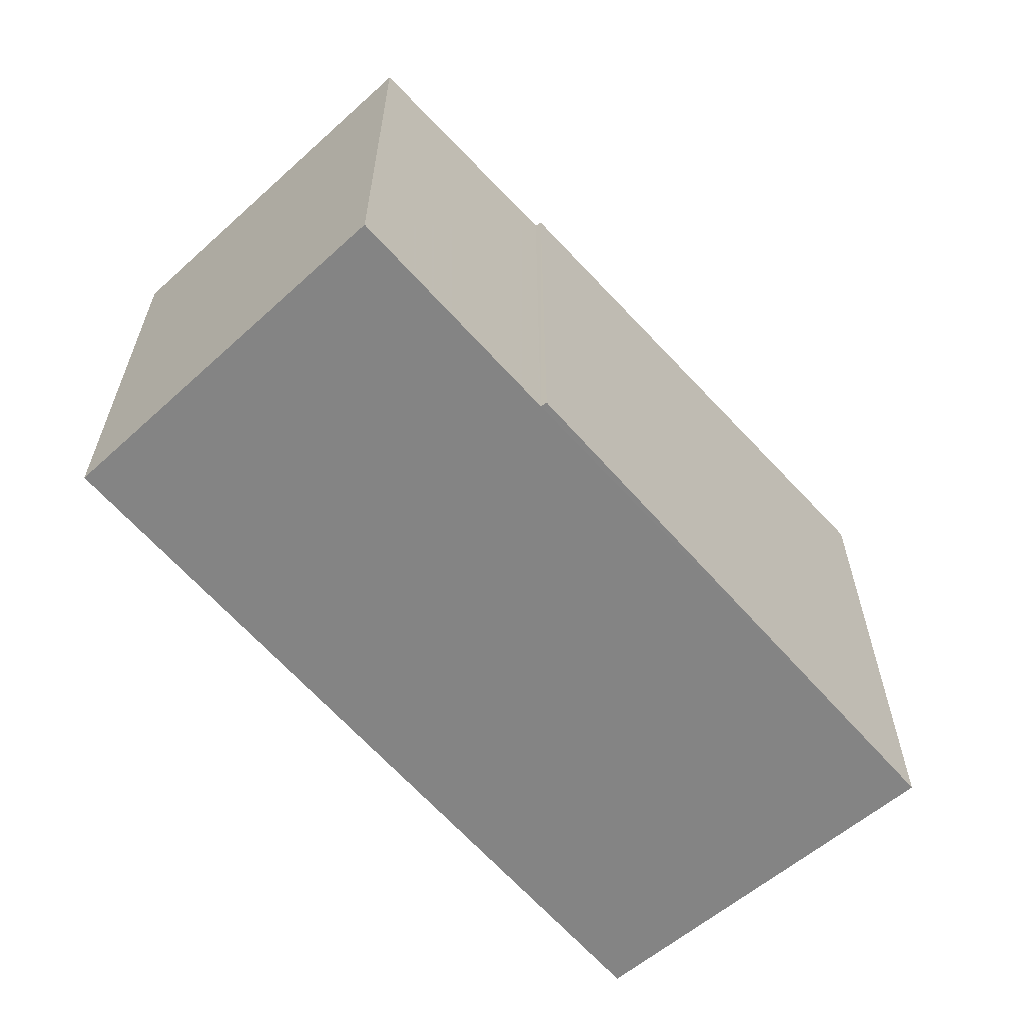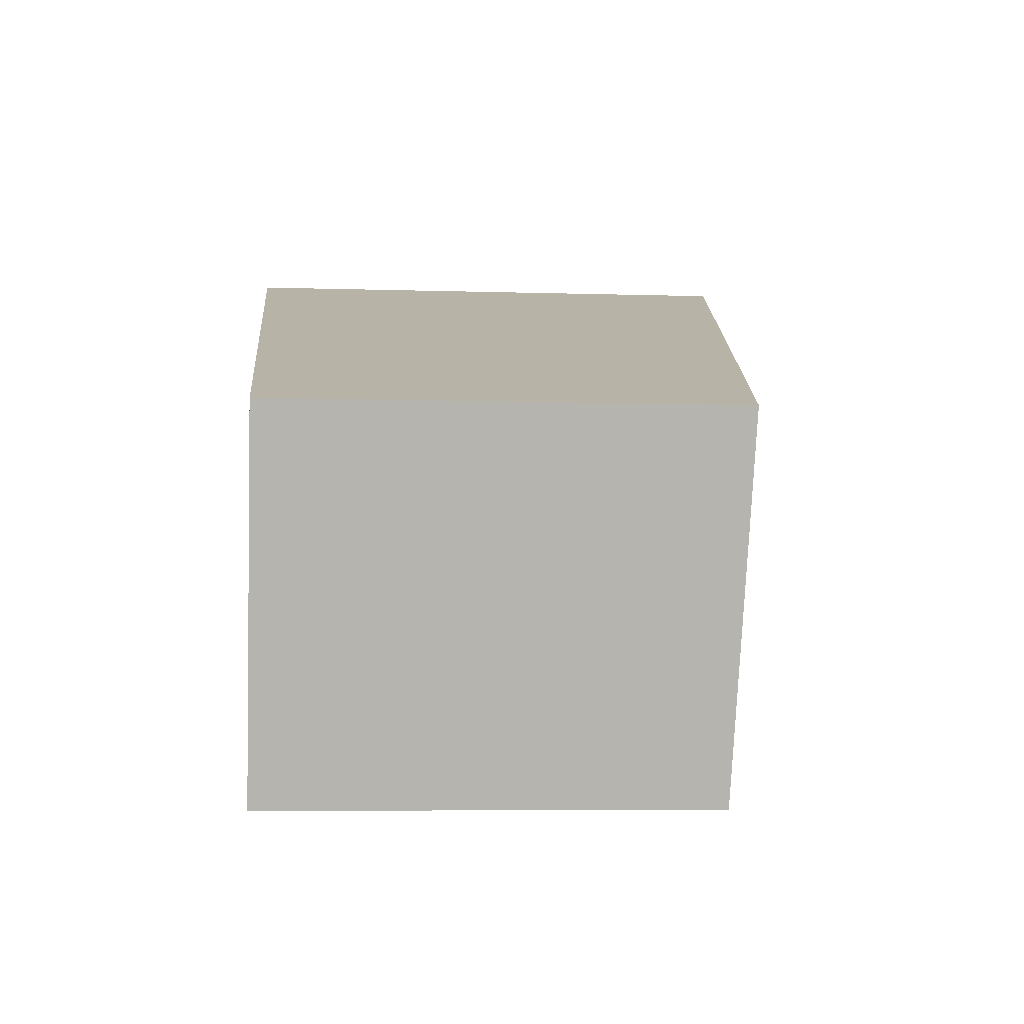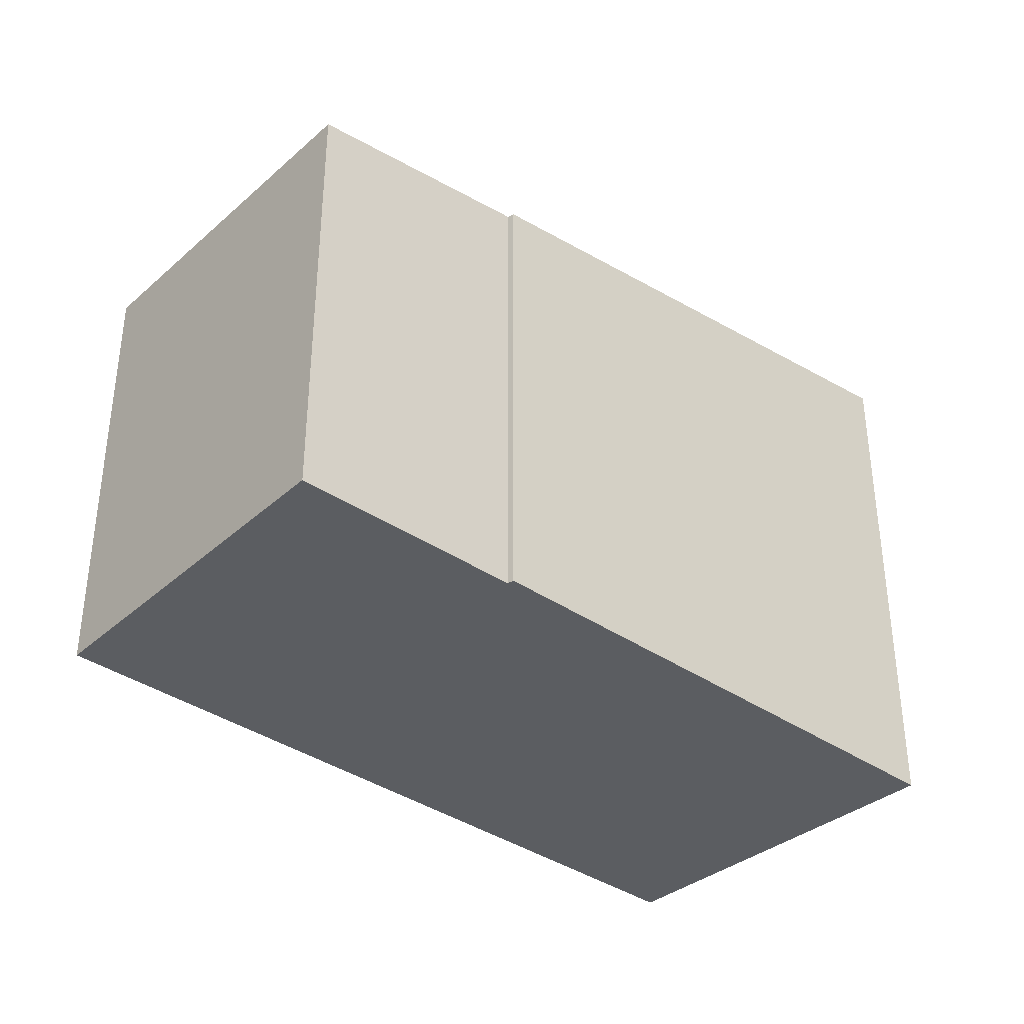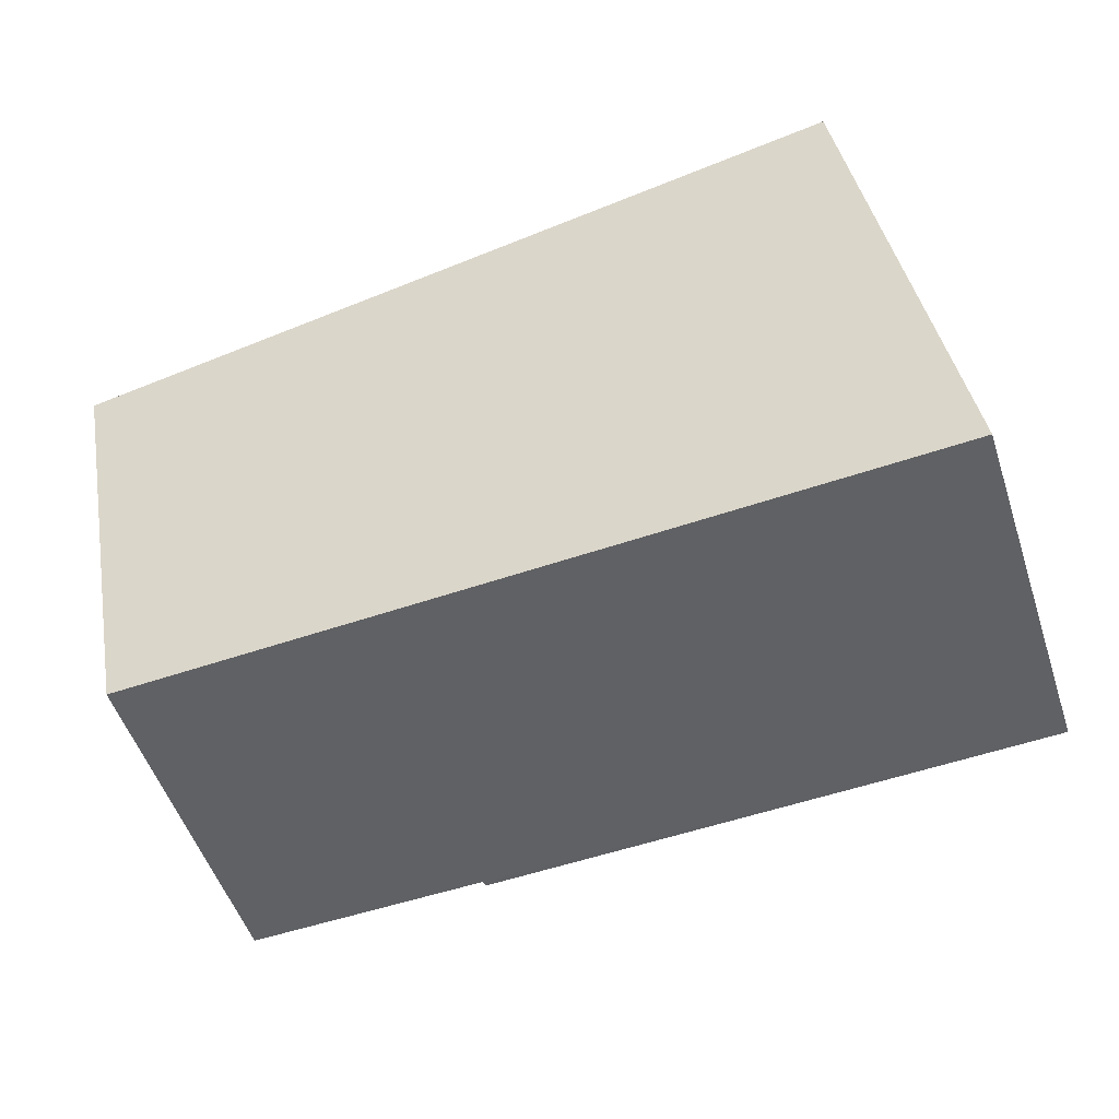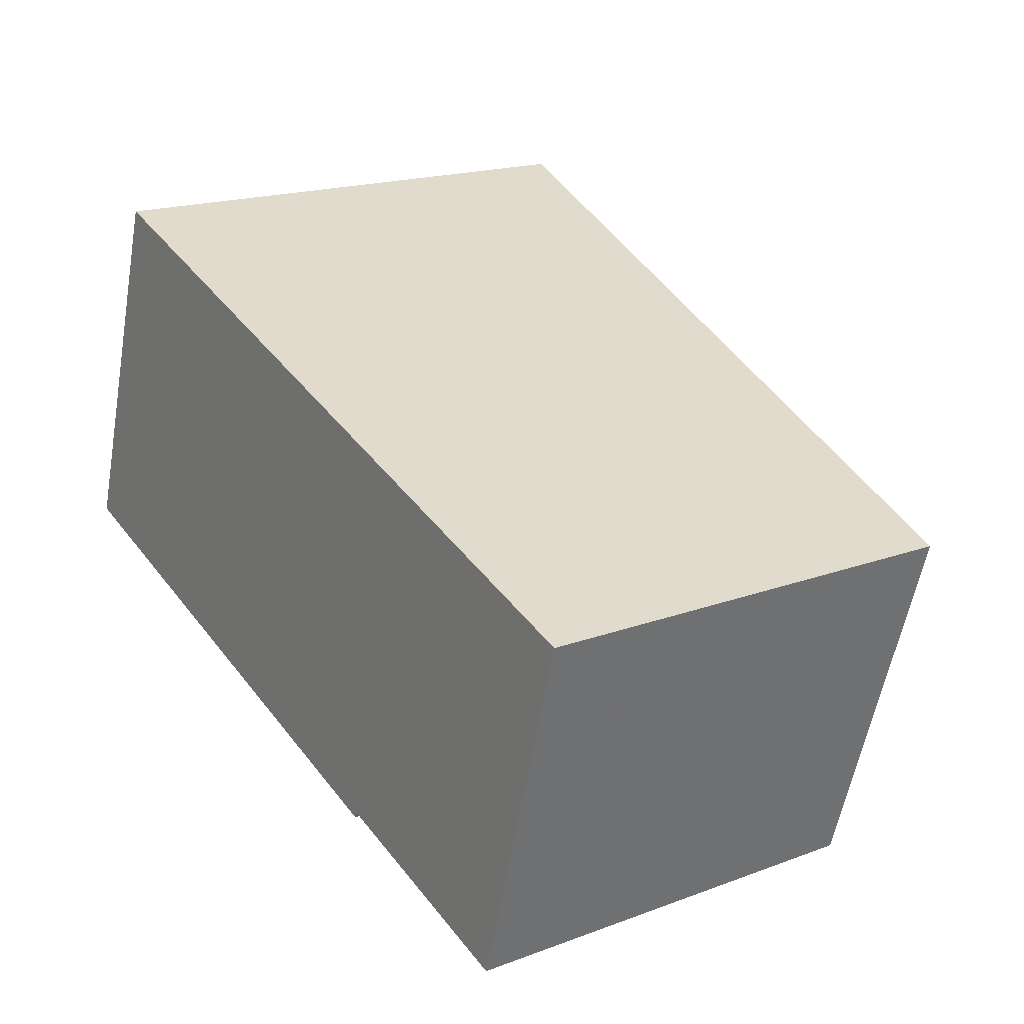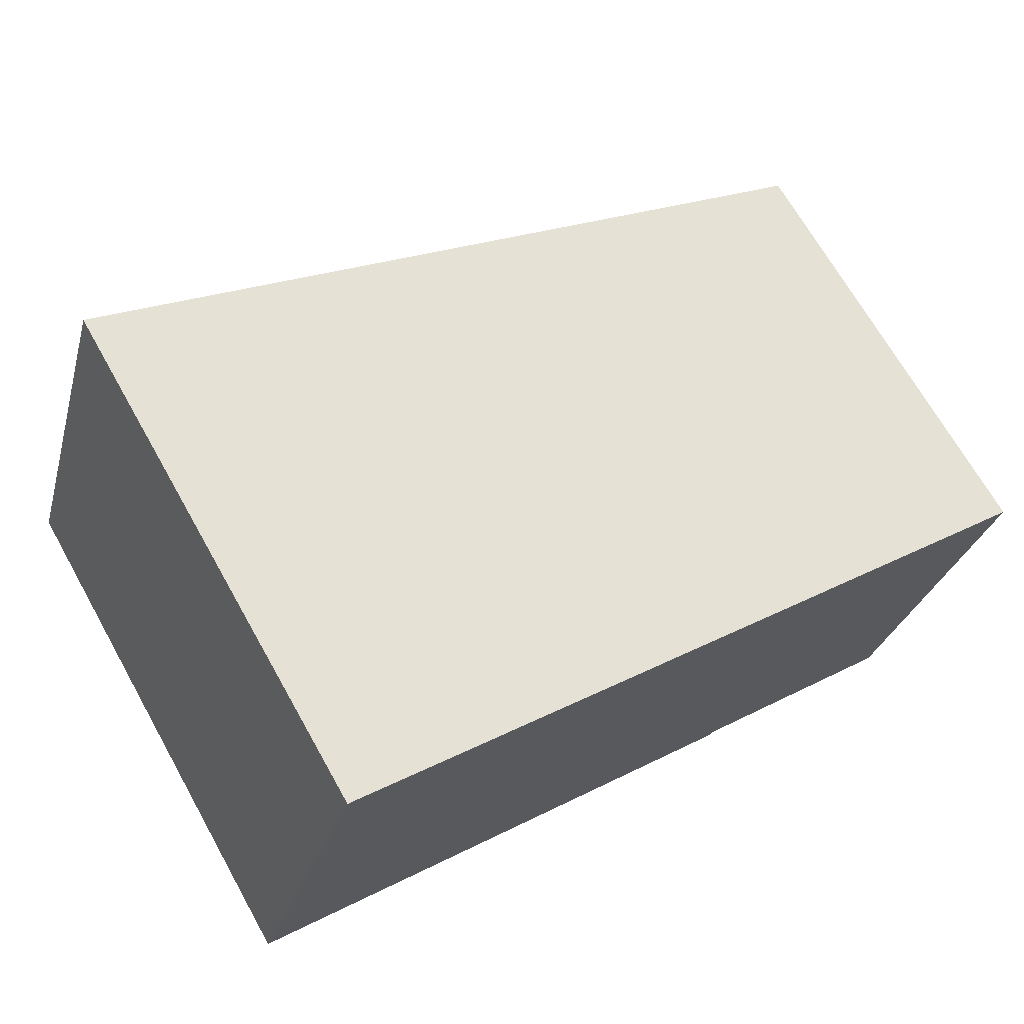
<metadata>
{"format":"obj","ext":"obj","renderer":"f3d","projection":"perspective","resolution":1024,"background":"white","views":[{"elev":-61.4,"azim":-31.1,"up":"+Z"},{"elev":-6.0,"azim":-95.5,"up":"+Y"},{"elev":-36.0,"azim":-24.4,"up":"+Z"},{"elev":39.3,"azim":-10.1,"up":"+Y"},{"elev":18.4,"azim":-125.5,"up":"+Y"},{"elev":69.1,"azim":150.6,"up":"+Y"}]}
</metadata>
<code>
v -2249 -1890 2.435
v -2249 -1890 2.435
v -2250 -1891 2.29
v -2251 -1889 2.345
v -2247 -1888 2.834
v -2246 -1889 2.787
v -2249 -1890 2.435
v -2249 -1890 2.435
v -2249 -1890 0
v -2249 -1890 0
v -2250 -1891 2.29
v -2249 -1890 2.435
v -2249 -1890 0
v -2250 -1891 0
v -2251 -1889 2.345
v -2250 -1891 2.29
v -2250 -1891 0
v -2251 -1889 -4.441e-16
v -2247 -1888 2.834
v -2251 -1889 2.345
v -2251 -1889 -4.441e-16
v -2247 -1888 0
v -2246 -1889 2.787
v -2247 -1888 2.834
v -2247 -1888 0
v -2246 -1889 4.441e-16
v -2249 -1890 2.435
v -2246 -1889 2.787
v -2246 -1889 4.441e-16
v -2249 -1890 0
v -2249 -1890 0
v -2249 -1890 0
v -2250 -1891 0
v -2251 -1889 0
v -2247 -1888 0
v -2246 -1889 0
f 2 3 4 5 6 1
f 8 9 10 7
f 12 13 14 11
f 16 17 18 15
f 20 21 22 19
f 24 25 26 23
f 28 29 30 27
f 32 33 34 35 36 31

</code>
